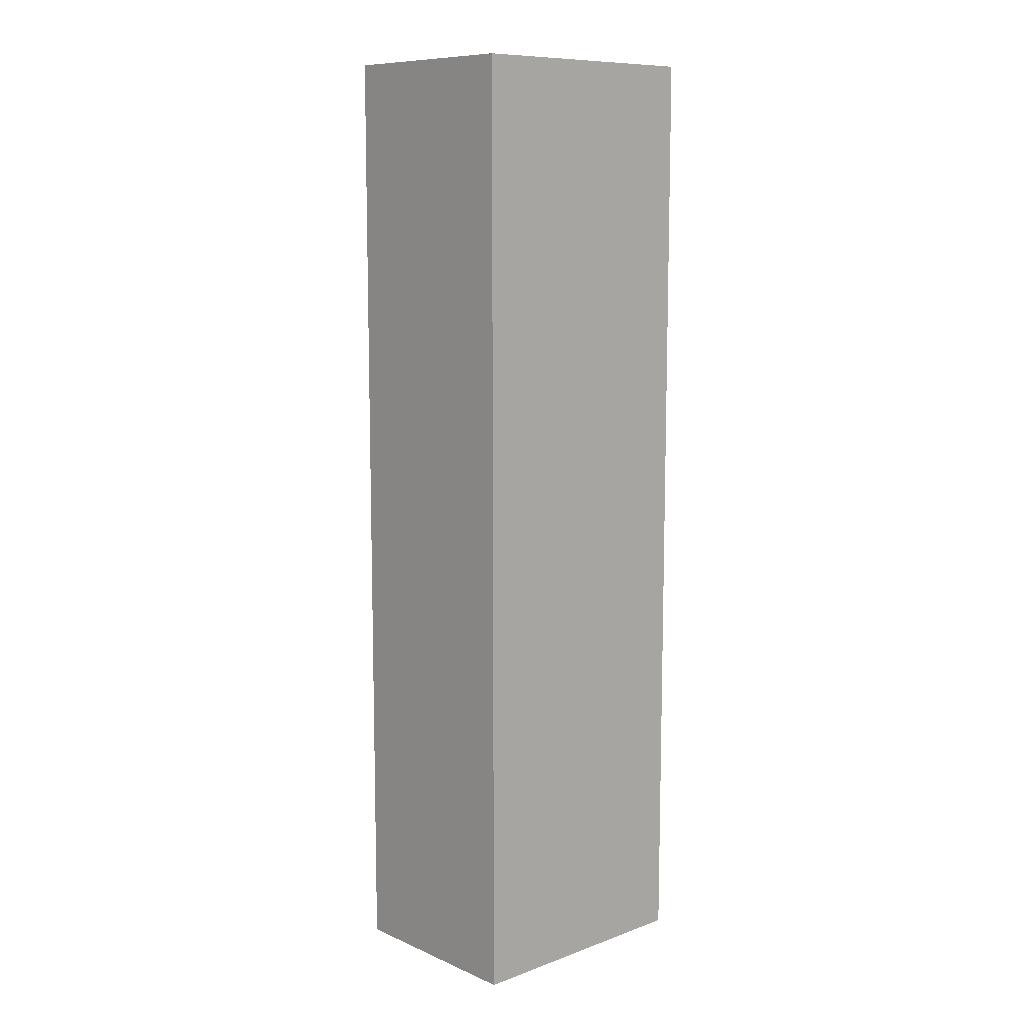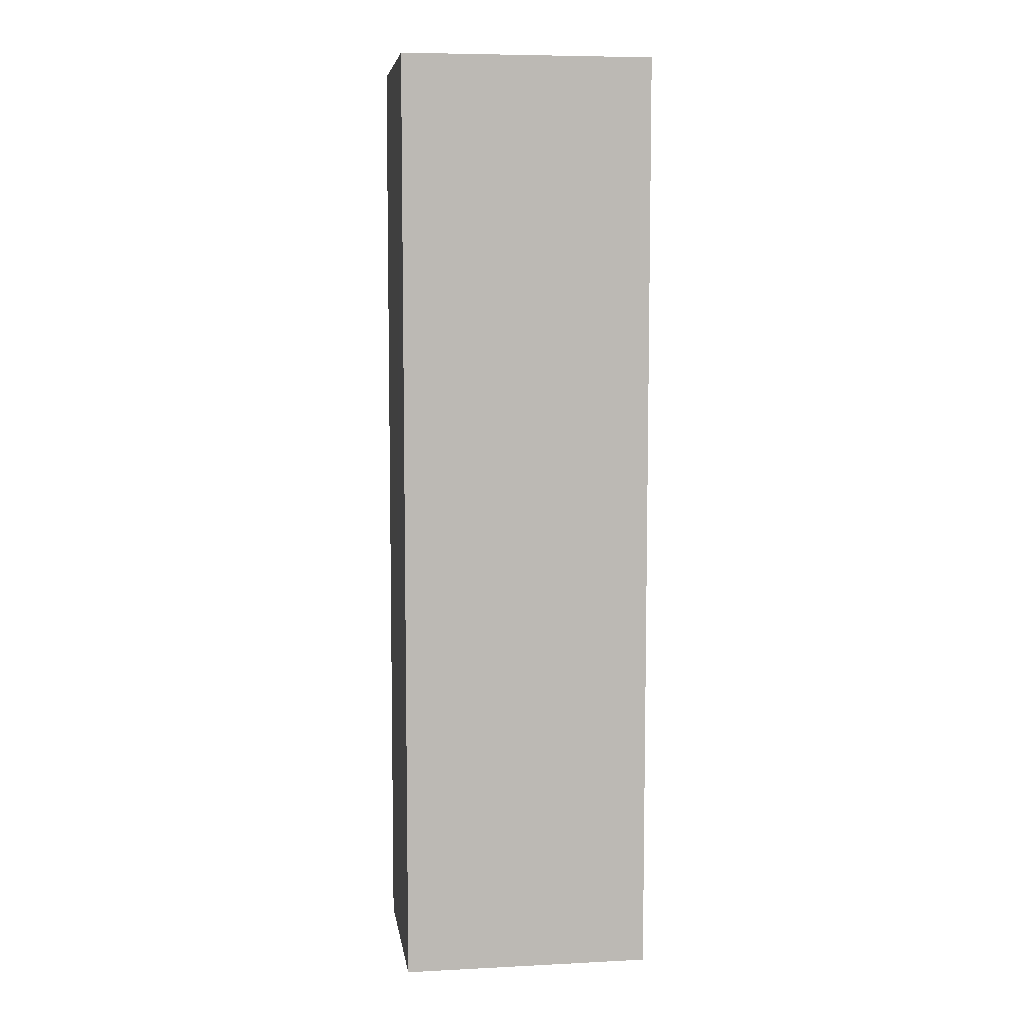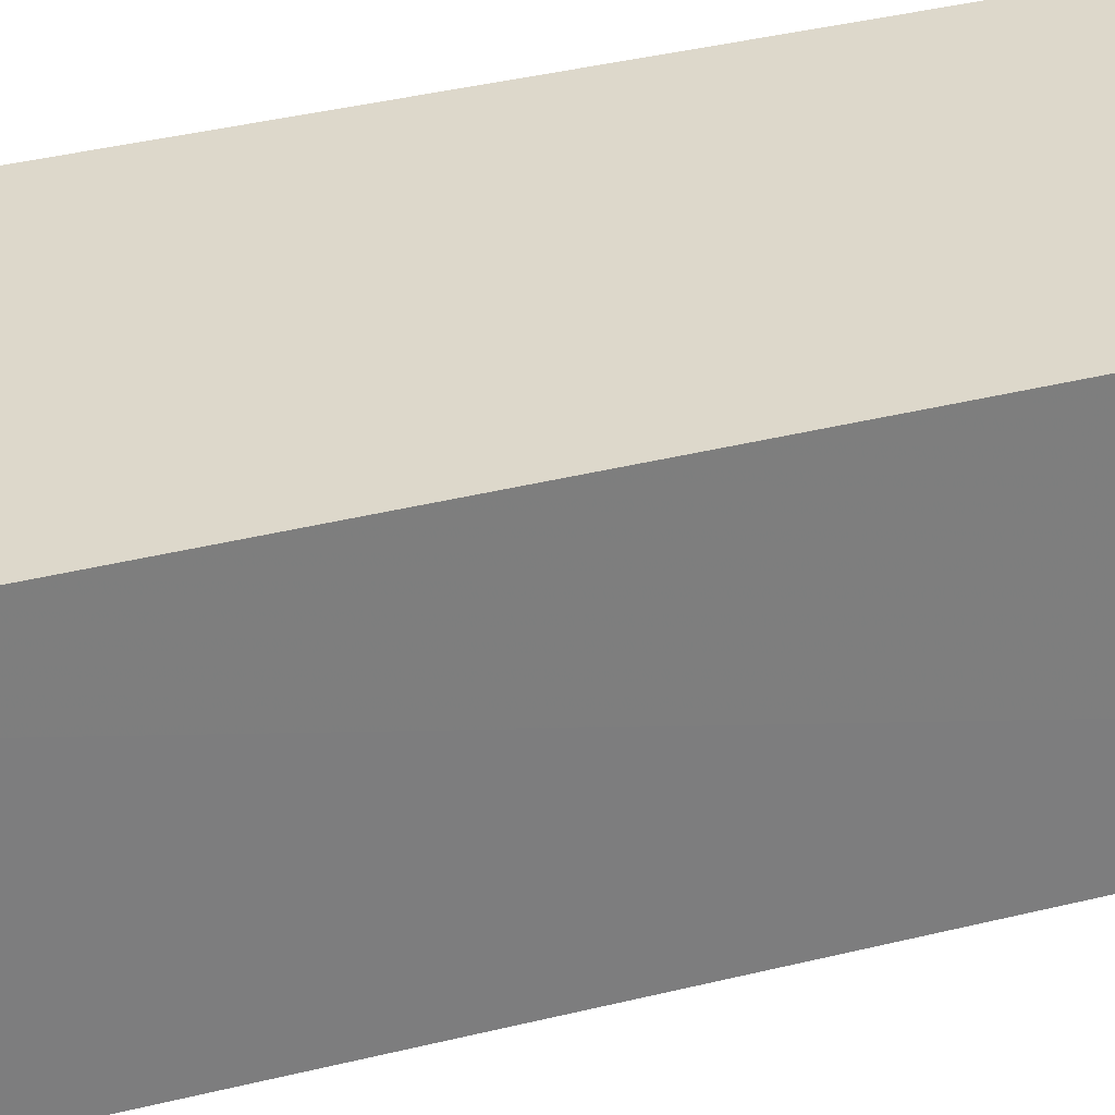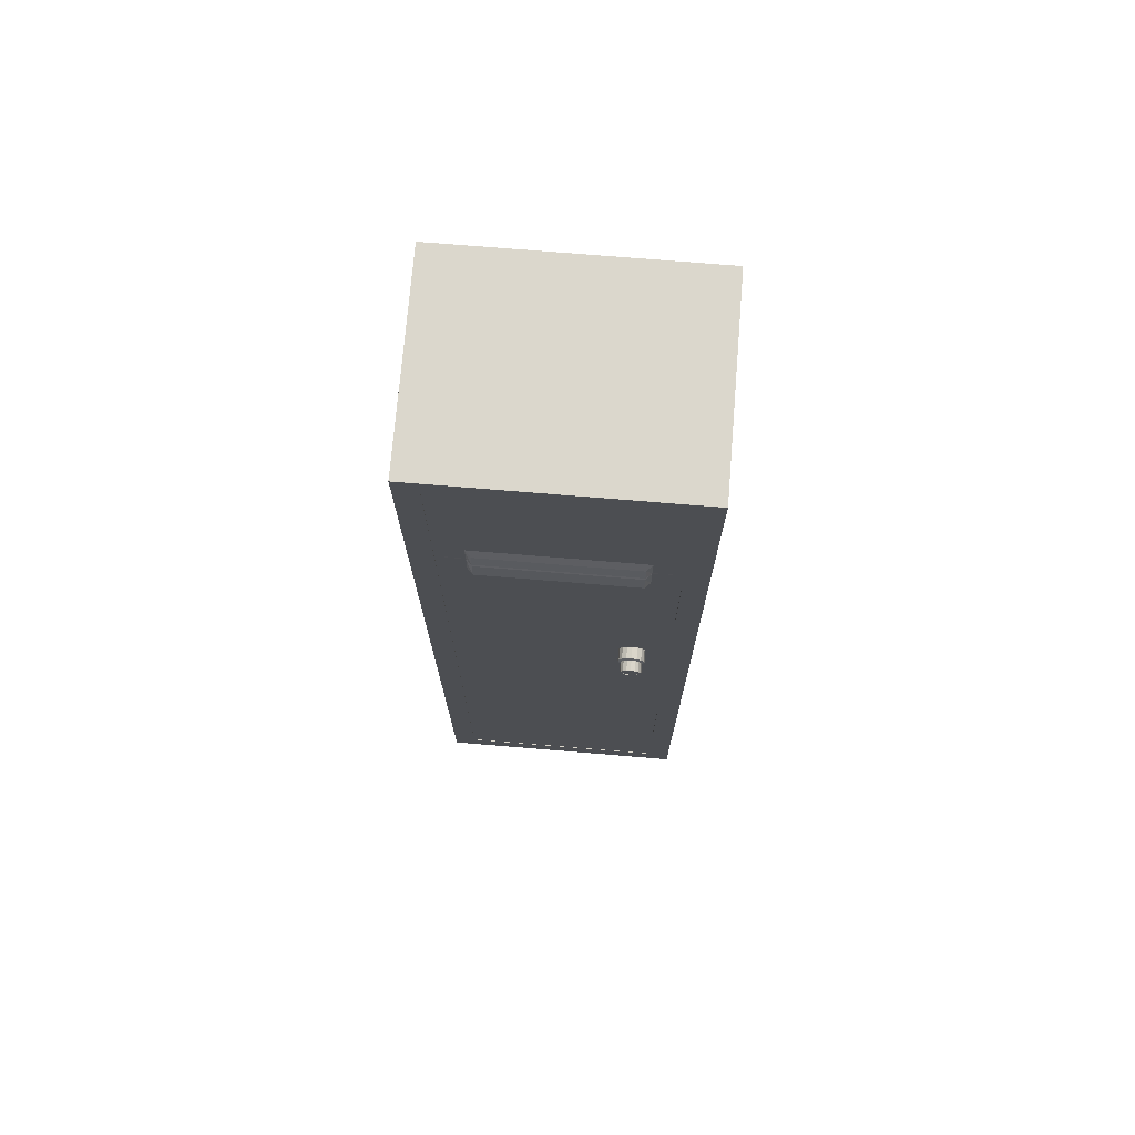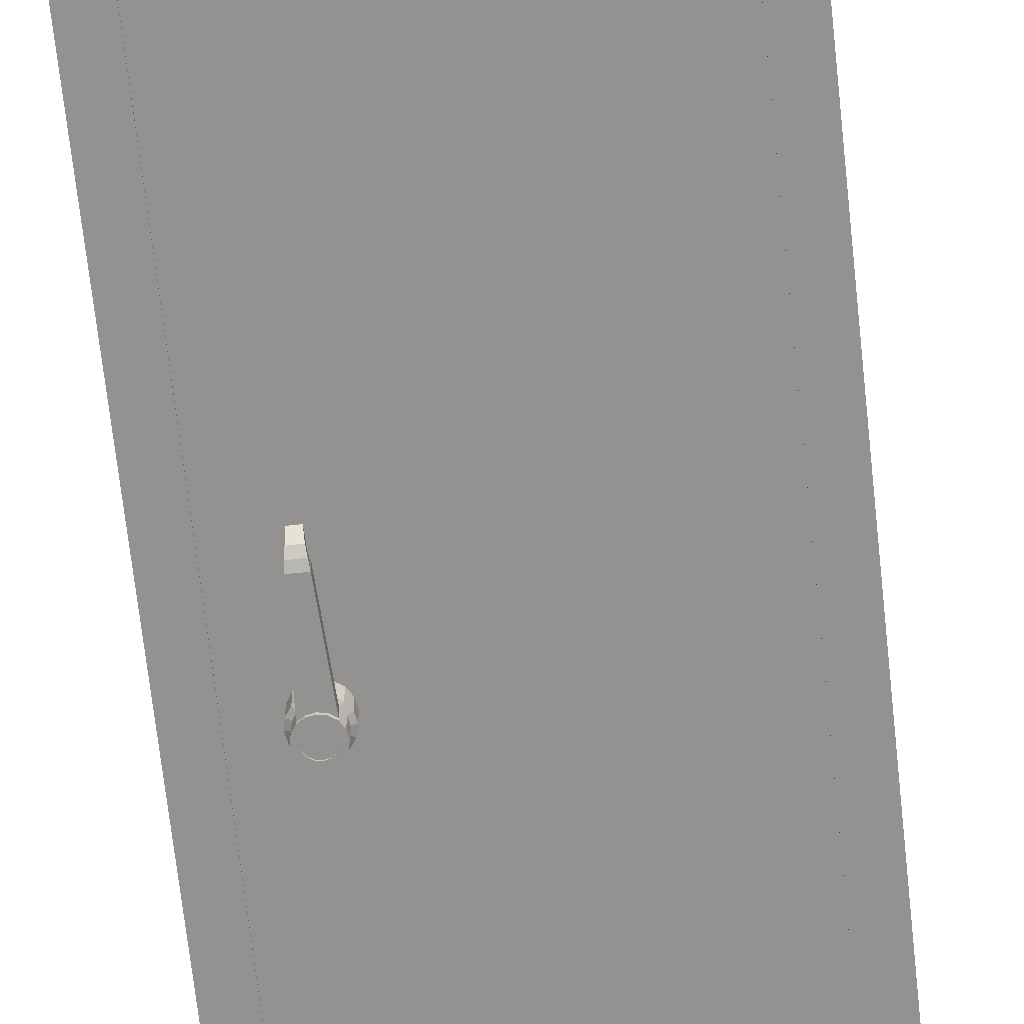
<metadata>
{"format":"obj","ext":"obj","renderer":"f3d","projection":"perspective","resolution":1024,"background":"white","views":[{"elev":9.9,"azim":-42.6,"up":"+Y"},{"elev":7.0,"azim":-8.2,"up":"+Y"},{"elev":31.3,"azim":-110.5,"up":"+Z"},{"elev":73.1,"azim":-175.3,"up":"+Y"},{"elev":-66.4,"azim":6.1,"up":"+Z"}]}
</metadata>
<code>
v -0.00107 1.336 -0.9367
v 0.5142 1.336 -0.9367
v -0.000849 1.335 -1.337
v 0.514 1.335 -1.337
v -5.7e-05 -0.5892 -0.9369
v 0.5132 -0.5892 -0.9369
v -0.000783 -0.5886 -1.336
v 0.5139 -0.5886 -1.336
v 0.4687 -0.5393 -1.336
v 0.04442 -0.5393 -1.336
v 0.04436 1.285 -1.337
v 0.4688 1.285 -1.337
v 0.00842 -0.5807 -0.9453
v 0.5047 -0.5807 -0.9453
v 0.5076 -0.5823 -1.323
v 0.005565 -0.5823 -1.323
v 0.0055 1.328 -1.324
v 0.5077 1.328 -1.324
v 0.5057 1.327 -0.9452
v 0.007421 1.327 -0.9452
v 0.4687 -0.5393 -1.328
v 0.04442 -0.5393 -1.328
v 0.04436 1.285 -1.328
v 0.4688 1.285 -1.328
v 0.04436 1.285 -1.314
v 0.04442 -0.5394 -1.313
v 0.04437 0.9985 -1.314
v 0.04437 0.9629 -1.314
v 0.04437 0.9409 -1.314
v 0.04437 0.9045 -1.314
v 0.09902 -0.5394 -1.313
v 0.09899 0.9045 -1.314
v 0.09899 1.009 -1.314
v 0.09899 1.285 -1.314
v 0.09899 0.9629 -1.314
v 0.09899 0.9579 -1.314
v 0.4688 1.285 -1.314
v 0.4687 -0.5394 -1.313
v 0.4688 0.9985 -1.314
v 0.4688 0.9629 -1.314
v 0.4688 0.9409 -1.314
v 0.4688 0.9045 -1.314
v 0.4141 -0.5394 -1.313
v 0.4142 0.9045 -1.314
v 0.4142 1.009 -1.314
v 0.4142 1.285 -1.314
v 0.4142 0.9629 -1.314
v 0.4142 0.9579 -1.314
v 0.4022 0.9128 -1.344
v 0.4022 0.9332 -1.338
v 0.111 0.9332 -1.338
v 0.111 0.9128 -1.344
v 0.4022 0.9712 -1.344
v 0.4022 0.9909 -1.338
v 0.111 0.9909 -1.338
v 0.111 0.9712 -1.344
v 0.09806 0.9046 -1.336
v 0.04437 0.9045 -1.336
v 0.04442 -0.5394 -1.335
v 0.09902 -0.5394 -1.335
v 0.09899 1.285 -1.336
v 0.04436 1.285 -1.336
v 0.04437 0.9985 -1.336
v 0.09819 1.01 -1.336
v 0.04437 0.9629 -1.336
v 0.09806 0.963 -1.336
v 0.04437 0.9409 -1.336
v 0.09819 0.9588 -1.336
v 0.415 0.9588 -1.336
v 0.4151 0.963 -1.336
v 0.415 1.01 -1.336
v 0.4142 1.285 -1.336
v 0.4141 -0.5394 -1.335
v 0.4151 0.9046 -1.336
v 0.4687 -0.5394 -1.335
v 0.4688 0.9045 -1.336
v 0.4688 0.9985 -1.336
v 0.4688 1.285 -1.336
v 0.4688 0.9629 -1.336
v 0.4688 0.9409 -1.336
v 0.4041 0.9137 -1.349
v 0.4035 0.9436 -1.343
v 0.1096 0.9436 -1.343
v 0.1091 0.9137 -1.349
v 0.4041 0.972 -1.349
v 0.4035 0.9929 -1.343
v 0.1096 0.9929 -1.343
v 0.1091 0.972 -1.349
v 0.131 0.4203 -1.382
v 0.1161 0.4141 -1.382
v 0.1012 0.4203 -1.382
v 0.1371 0.4351 -1.382
v 0.09506 0.4351 -1.382
v 0.131 0.45 -1.382
v 0.1161 0.4562 -1.382
v 0.1012 0.45 -1.382
v 0.1241 0.4158 -1.382
v 0.1081 0.4158 -1.382
v 0.09672 0.4271 -1.382
v 0.09672 0.4432 -1.382
v 0.1081 0.4545 -1.382
v 0.1241 0.4545 -1.382
v 0.1355 0.4432 -1.382
v 0.1355 0.4271 -1.382
v 0.1161 0.4502 -1.382
v 0.1104 0.449 -1.382
v 0.1218 0.449 -1.382
v 0.1267 0.4458 -1.382
v 0.13 0.4409 -1.382
v 0.1311 0.4351 -1.382
v 0.13 0.4294 -1.382
v 0.1267 0.4245 -1.382
v 0.1218 0.4213 -1.382
v 0.1161 0.4201 -1.382
v 0.1104 0.4213 -1.382
v 0.1055 0.4245 -1.382
v 0.1022 0.4294 -1.382
v 0.1011 0.4351 -1.382
v 0.1022 0.4409 -1.382
v 0.1055 0.4458 -1.382
v 0.1104 0.449 -1.381
v 0.1161 0.4351 -1.381
v 0.1161 0.4502 -1.381
v 0.1218 0.449 -1.381
v 0.1267 0.4458 -1.381
v 0.13 0.4409 -1.381
v 0.1311 0.4351 -1.381
v 0.13 0.4294 -1.381
v 0.1267 0.4245 -1.381
v 0.1218 0.4213 -1.381
v 0.1161 0.4201 -1.381
v 0.1104 0.4213 -1.381
v 0.1055 0.4245 -1.381
v 0.1023 0.4294 -1.381
v 0.1011 0.4351 -1.381
v 0.1023 0.4409 -1.381
v 0.1055 0.4458 -1.381
v 0.1241 0.4158 -1.361
v 0.131 0.4203 -1.361
v 0.1161 0.4141 -1.361
v 0.1355 0.4271 -1.361
v 0.1371 0.4351 -1.361
v 0.1081 0.4158 -1.361
v 0.1012 0.4203 -1.361
v 0.1355 0.4432 -1.361
v 0.131 0.45 -1.361
v 0.09672 0.4271 -1.361
v 0.09506 0.4351 -1.361
v 0.1241 0.4545 -1.361
v 0.1161 0.4562 -1.361
v 0.09672 0.4432 -1.361
v 0.1012 0.45 -1.361
v 0.1081 0.4545 -1.361
v 0.1346 0.4166 -1.359
v 0.1261 0.411 -1.359
v 0.1261 0.411 -1.326
v 0.1346 0.4166 -1.326
v 0.1161 0.409 -1.359
v 0.1161 0.409 -1.326
v 0.1402 0.4251 -1.359
v 0.1402 0.4251 -1.326
v 0.1423 0.4351 -1.359
v 0.1423 0.4351 -1.326
v 0.1061 0.411 -1.359
v 0.1061 0.411 -1.326
v 0.09759 0.4166 -1.359
v 0.09759 0.4166 -1.326
v 0.1402 0.4451 -1.359
v 0.1402 0.4451 -1.326
v 0.1346 0.4536 -1.359
v 0.1346 0.4536 -1.326
v 0.092 0.4251 -1.359
v 0.092 0.4251 -1.326
v 0.08993 0.4351 -1.359
v 0.08993 0.4351 -1.326
v 0.1261 0.4592 -1.359
v 0.1261 0.4592 -1.326
v 0.1161 0.4613 -1.359
v 0.1161 0.4613 -1.326
v 0.092 0.4451 -1.359
v 0.092 0.4451 -1.326
v 0.09759 0.4536 -1.359
v 0.09759 0.4536 -1.326
v 0.1061 0.4592 -1.359
v 0.1061 0.4592 -1.326
v 0.1241 0.4158 -1.363
v 0.131 0.4203 -1.363
v 0.1161 0.4141 -1.363
v 0.1355 0.4271 -1.363
v 0.1371 0.4351 -1.363
v 0.1081 0.4158 -1.363
v 0.1012 0.4203 -1.363
v 0.1355 0.4432 -1.363
v 0.131 0.45 -1.363
v 0.09672 0.4271 -1.363
v 0.09506 0.4351 -1.363
v 0.1241 0.4545 -1.363
v 0.1161 0.4562 -1.363
v 0.09672 0.4432 -1.363
v 0.1012 0.45 -1.363
v 0.1081 0.4545 -1.363
v 0.1241 0.4158 -1.378
v 0.131 0.4203 -1.378
v 0.1161 0.4141 -1.378
v 0.1355 0.4271 -1.378
v 0.1371 0.4351 -1.378
v 0.1081 0.4158 -1.378
v 0.1012 0.4203 -1.378
v 0.1355 0.4432 -1.378
v 0.131 0.45 -1.378
v 0.09672 0.4271 -1.378
v 0.09506 0.4351 -1.378
v 0.1241 0.4545 -1.378
v 0.1161 0.4562 -1.378
v 0.09672 0.4432 -1.378
v 0.1012 0.45 -1.378
v 0.1081 0.4545 -1.378
v 0.1252 0.308 -1.378
v 0.1199 0.3079 -1.378
v 0.1199 0.3079 -1.364
v 0.1252 0.308 -1.364
v 0.1161 0.3078 -1.378
v 0.1161 0.3078 -1.364
v 0.1123 0.3079 -1.378
v 0.1123 0.3079 -1.364
v 0.107 0.308 -1.378
v 0.107 0.308 -1.364
v 0.1242 0.2986 -1.376
v 0.1196 0.2985 -1.376
v 0.1196 0.3031 -1.363
v 0.1242 0.3032 -1.364
v 0.1161 0.2984 -1.376
v 0.1161 0.303 -1.363
v 0.1126 0.2985 -1.376
v 0.1126 0.3031 -1.363
v 0.108 0.2986 -1.376
v 0.108 0.3032 -1.364
v 0.1231 0.2899 -1.371
v 0.1192 0.2898 -1.371
v 0.1192 0.297 -1.362
v 0.1231 0.2971 -1.362
v 0.1161 0.2898 -1.371
v 0.1161 0.297 -1.362
v 0.113 0.2898 -1.371
v 0.113 0.297 -1.362
v 0.1091 0.2899 -1.371
v 0.1091 0.2971 -1.362
v 0.1222 0.2808 -1.358
v 0.1188 0.2808 -1.358
v 0.1188 0.2911 -1.354
v 0.1222 0.2912 -1.354
v 0.1161 0.2808 -1.358
v 0.1161 0.2911 -1.354
v 0.1134 0.2808 -1.358
v 0.1134 0.2911 -1.354
v 0.11 0.2808 -1.358
v 0.11 0.2912 -1.354
v 0.001586 0.6106 -0.9399
v 0.5115 0.6106 -0.9399
v 0.001586 0.6106 -1.334
v 0.5115 0.6106 -1.334
v 0.001586 0.5864 -0.9399
v 0.5115 0.5864 -0.9399
v 0.001586 0.5864 -1.334
v 0.5115 0.5864 -1.334
v 0.001586 -0.1836 -1.334
v 0.001586 -0.1836 -0.9399
v 0.001586 -0.1594 -0.9399
v 0.001586 -0.1594 -1.334
v 0.5115 -0.1836 -1.334
v 0.5115 -0.1594 -1.334
v 0.5115 -0.1836 -0.9399
v 0.5115 -0.1594 -0.9399
v 0.001586 0.2064 -1.334
v 0.001586 0.2064 -0.9399
v 0.001586 0.2306 -0.9399
v 0.001586 0.2306 -1.334
v 0.5115 0.2064 -1.334
v 0.5115 0.2306 -1.334
v 0.5115 0.2064 -0.9399
v 0.5115 0.2306 -0.9399
g Group56499
f 60 59 58 57
f 26 30 58 59
f 31 26 59 60
f 31 32 30 26
f 64 63 62 61
f 25 34 61 62
f 27 25 62 63
f 33 34 25 27
f 66 65 63 64
f 28 27 63 65
f 35 33 27 28
f 68 67 65 66
f 29 28 65 67
f 36 35 28 29
f 57 58 67 68
f 30 29 67 58
f 32 36 29 30
f 68 66 70 69
f 35 47 70 66
f 36 48 47 35
f 64 61 72 71
f 34 46 72 61
f 33 45 46 34
f 60 57 74 73
f 43 31 60 73
f 32 44 74 57
f 31 43 44 32
f 73 74 76 75
f 38 43 73 75
f 42 38 75 76
f 43 38 42 44
f 71 72 78 77
f 37 39 77 78
f 46 37 78 72
f 45 39 37 46
f 70 71 77 79
f 39 40 79 77
f 47 40 39 45
f 69 70 79 80
f 40 41 80 79
f 48 41 40 47
f 74 69 80 76
f 41 42 76 80
f 44 42 41 48
f 84 83 82 81
f 49 52 84 81
f 52 49 50 51
f 69 74 81 82
f 44 49 81 74
f 48 50 49 44
f 68 69 82 83
f 36 51 50 48
f 57 68 83 84
f 52 32 57 84
f 32 52 51 36
f 88 87 86 85
f 53 56 88 85
f 56 53 54 55
f 71 70 85 86
f 47 53 85 70
f 45 54 53 47
f 64 71 86 87
f 33 55 54 45
f 66 64 87 88
f 56 35 66 88
f 35 56 55 33
f 101 95 105 106
f 95 102 107 105
f 102 94 108 107
f 94 103 109 108
f 103 92 110 109
f 92 104 111 110
f 104 89 112 111
f 89 97 113 112
f 97 90 114 113
f 90 98 115 114
f 98 91 116 115
f 91 99 117 116
f 99 93 118 117
f 93 100 119 118
f 100 96 120 119
f 96 101 106 120
f 123 122 121
f 106 105 123 121
f 124 122 123
f 105 107 124 123
f 125 122 124
f 107 108 125 124
f 126 122 125
f 108 109 126 125
f 127 122 126
f 109 110 127 126
f 128 122 127
f 110 111 128 127
f 129 122 128
f 111 112 129 128
f 130 122 129
f 112 113 130 129
f 131 122 130
f 113 114 131 130
f 132 122 131
f 114 115 132 131
f 133 122 132
f 115 116 133 132
f 134 122 133
f 116 117 134 133
f 135 122 134
f 117 118 135 134
f 136 122 135
f 118 119 136 135
f 137 122 136
f 119 120 137 136
f 121 122 137
f 120 106 121 137
f 139 138 186 187
f 138 140 188 186
f 141 139 187 189
f 142 141 189 190
f 140 143 191 188
f 143 144 192 191
f 145 142 190 193
f 146 145 193 194
f 144 147 195 192
f 147 148 196 195
f 149 146 194 197
f 150 149 197 198
f 148 151 199 196
f 151 152 200 199
f 153 150 198 201
f 152 153 201 200
f 157 156 155 154
f 138 139 154 155
f 156 159 158 155
f 140 138 155 158
f 161 157 154 160
f 139 141 160 154
f 163 161 160 162
f 141 142 162 160
f 159 165 164 158
f 143 140 158 164
f 165 167 166 164
f 144 143 164 166
f 169 163 162 168
f 142 145 168 162
f 171 169 168 170
f 145 146 170 168
f 167 173 172 166
f 147 144 166 172
f 173 175 174 172
f 148 147 172 174
f 177 171 170 176
f 146 149 176 170
f 179 177 176 178
f 149 150 178 176
f 175 181 180 174
f 151 148 174 180
f 181 183 182 180
f 152 151 180 182
f 185 179 178 184
f 150 153 184 178
f 183 185 184 182
f 153 152 182 184
f 189 187 203 205
f 190 189 205 206
f 193 190 206 209
f 194 193 209 210
f 192 195 211 208
f 195 196 212 211
f 197 194 210 213
f 198 197 213 214
f 196 199 215 212
f 199 200 216 215
f 201 198 214 217
f 200 201 217 216
f 203 202 97 89
f 202 204 90 97
f 205 203 89 104
f 206 205 104 92
f 204 207 98 90
f 207 208 91 98
f 209 206 92 103
f 210 209 103 94
f 208 211 99 91
f 211 212 93 99
f 213 210 94 102
f 214 213 102 95
f 212 215 100 93
f 215 216 96 100
f 217 214 95 101
f 216 217 101 96
f 203 187 221 218
f 202 203 218 219
f 187 186 220 221
f 204 202 219 222
f 186 188 223 220
f 207 204 222 224
f 188 191 225 223
f 208 207 224 226
f 192 208 226 227
f 191 192 227 225
f 218 221 231 228
f 219 218 228 229
f 221 220 230 231
f 222 219 229 232
f 220 223 233 230
f 224 222 232 234
f 223 225 235 233
f 226 224 234 236
f 227 226 236 237
f 225 227 237 235
f 228 231 241 238
f 229 228 238 239
f 231 230 240 241
f 232 229 239 242
f 230 233 243 240
f 234 232 242 244
f 233 235 245 243
f 236 234 244 246
f 237 236 246 247
f 235 237 247 245
f 251 250 249 248
f 238 241 251 248
f 239 238 248 249
f 241 240 250 251
f 250 253 252 249
f 242 239 249 252
f 240 243 253 250
f 253 255 254 252
f 244 242 252 254
f 243 245 255 253
f 255 257 256 254
f 246 244 254 256
f 247 246 256 257
f 245 247 257 255
f 266 267 268 269
f 270 266 269 271
f 266 270 272 267
f 268 273 271 269
f 272 270 271 273
f 267 272 273 268
f 274 275 276 277
f 278 274 277 279
f 274 278 280 275
f 276 281 279 277
f 280 278 279 281
f 275 280 281 276
f 264 262 258 260
f 265 264 260 261
f 264 265 263 262
f 258 259 261 260
f 263 265 261 259
f 262 263 259 258
f 16 13 14 15
f 7 8 6 5
f 20 17 18 19
f 1 2 4 3
f 14 19 18 15
f 6 8 4 2
f 16 17 20 13
f 7 5 1 3
f 13 20 19 14
f 5 6 2 1
f 15 21 22 16
f 10 22 21 9
f 8 7 10 9
f 16 22 23 17
f 11 23 22 10
f 7 3 11 10
f 17 23 24 18
f 12 24 23 11
f 3 4 12 11
f 18 24 21 15
f 9 21 24 12
f 4 8 9 12

</code>
